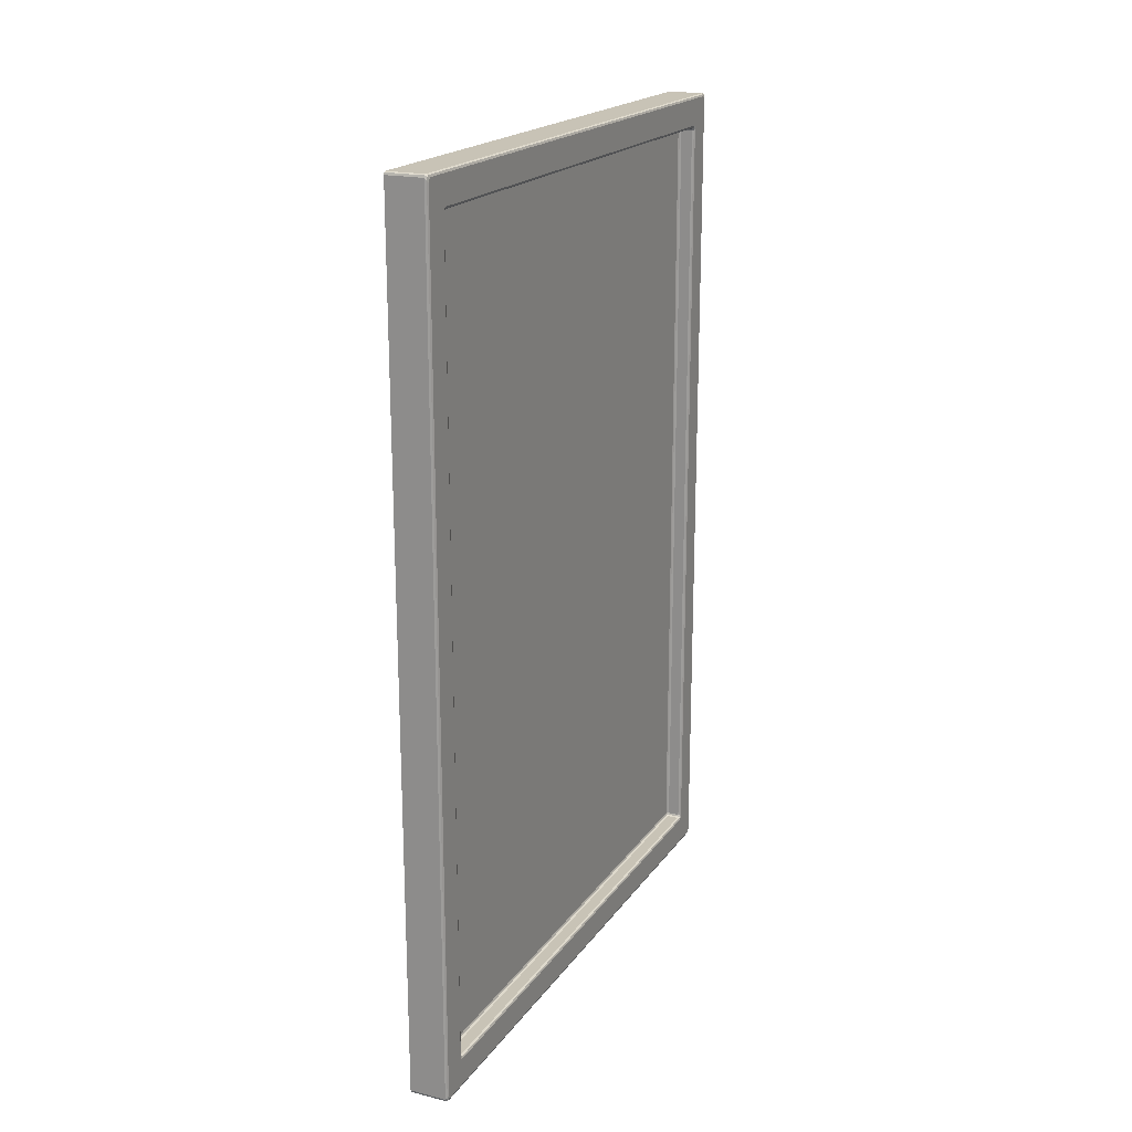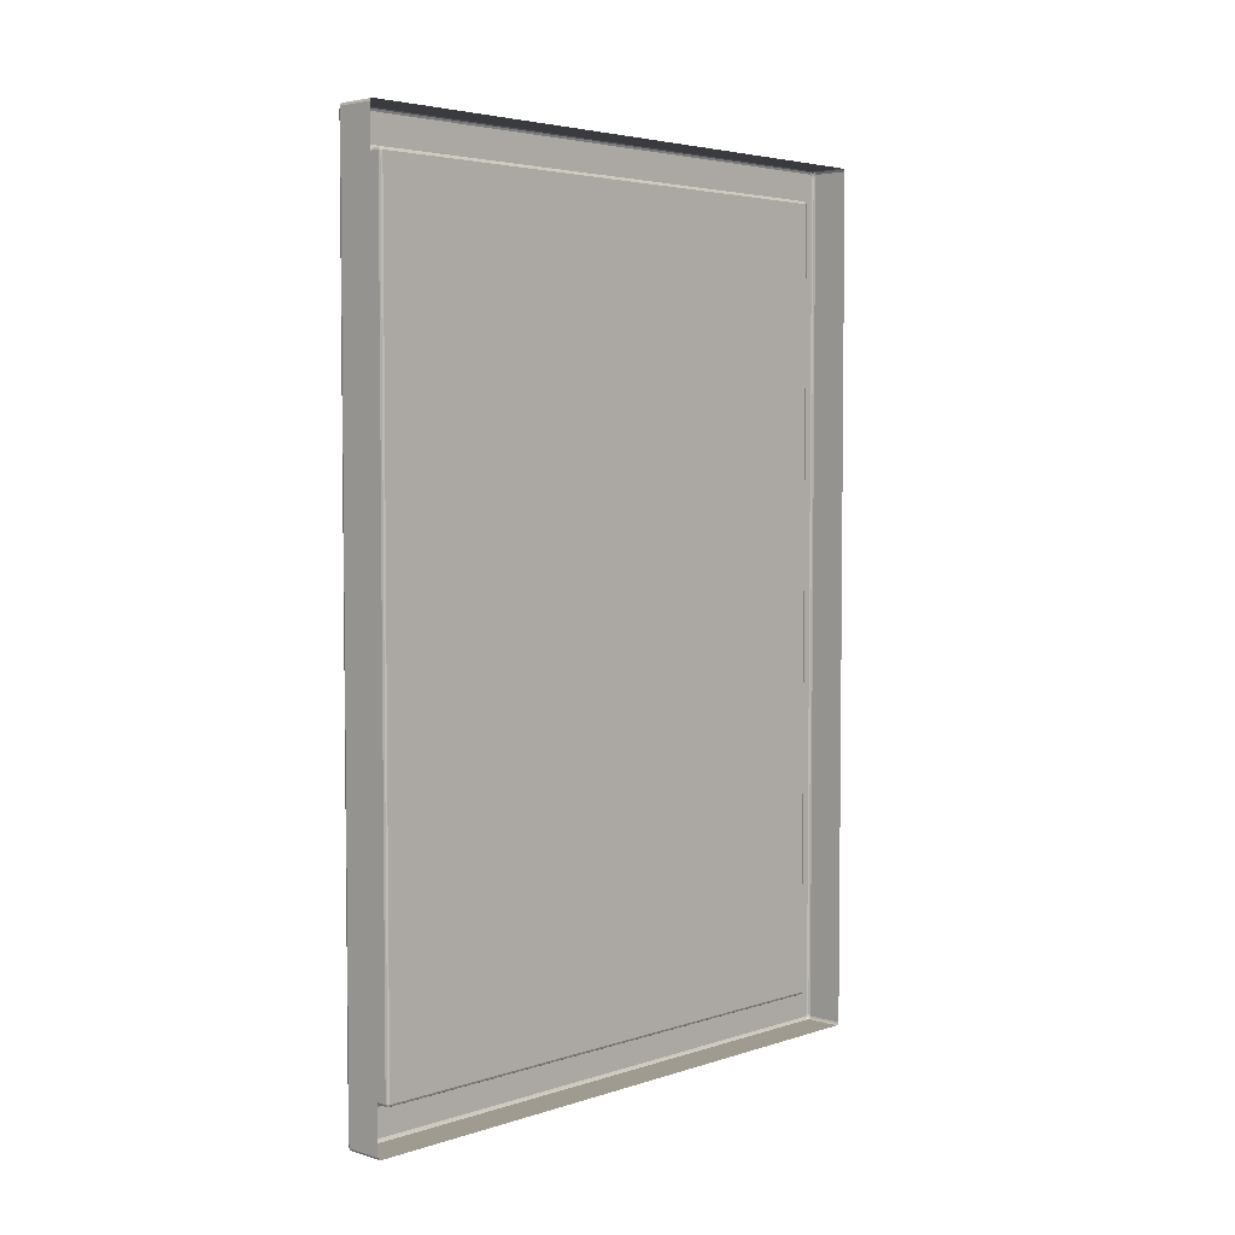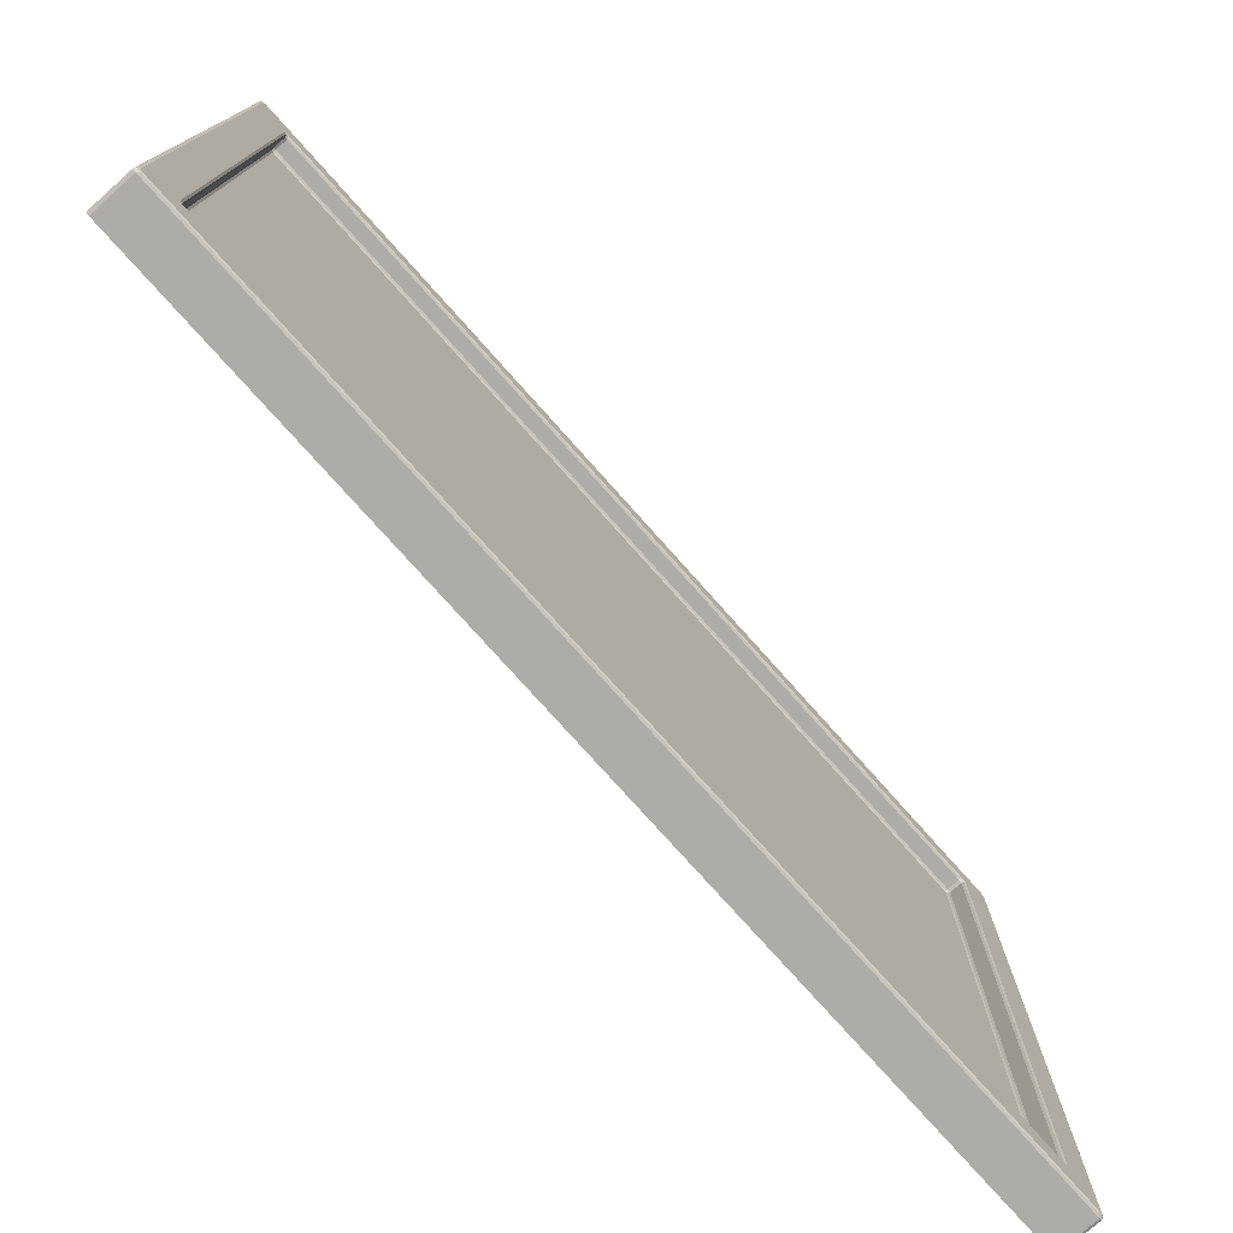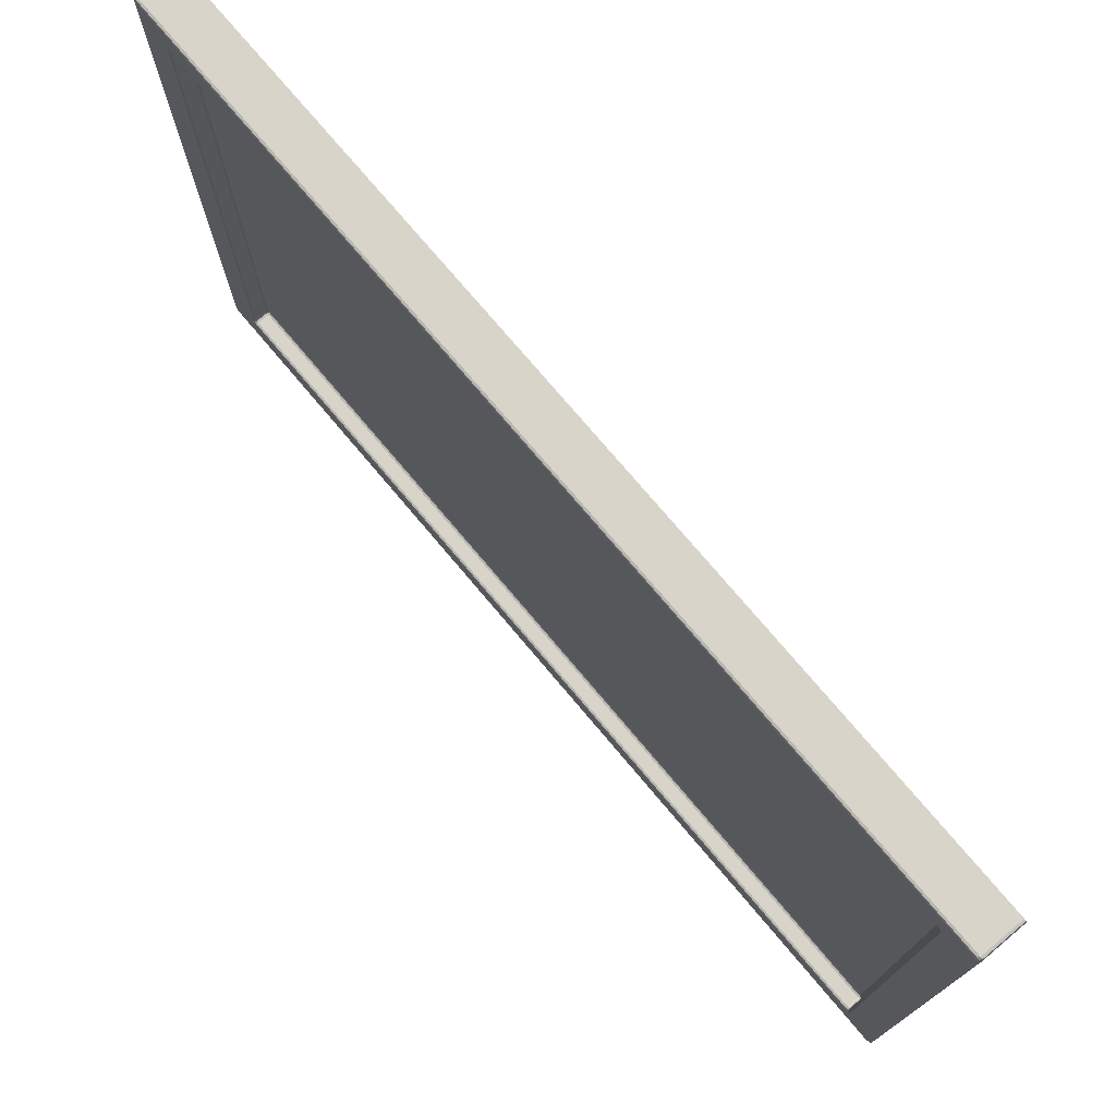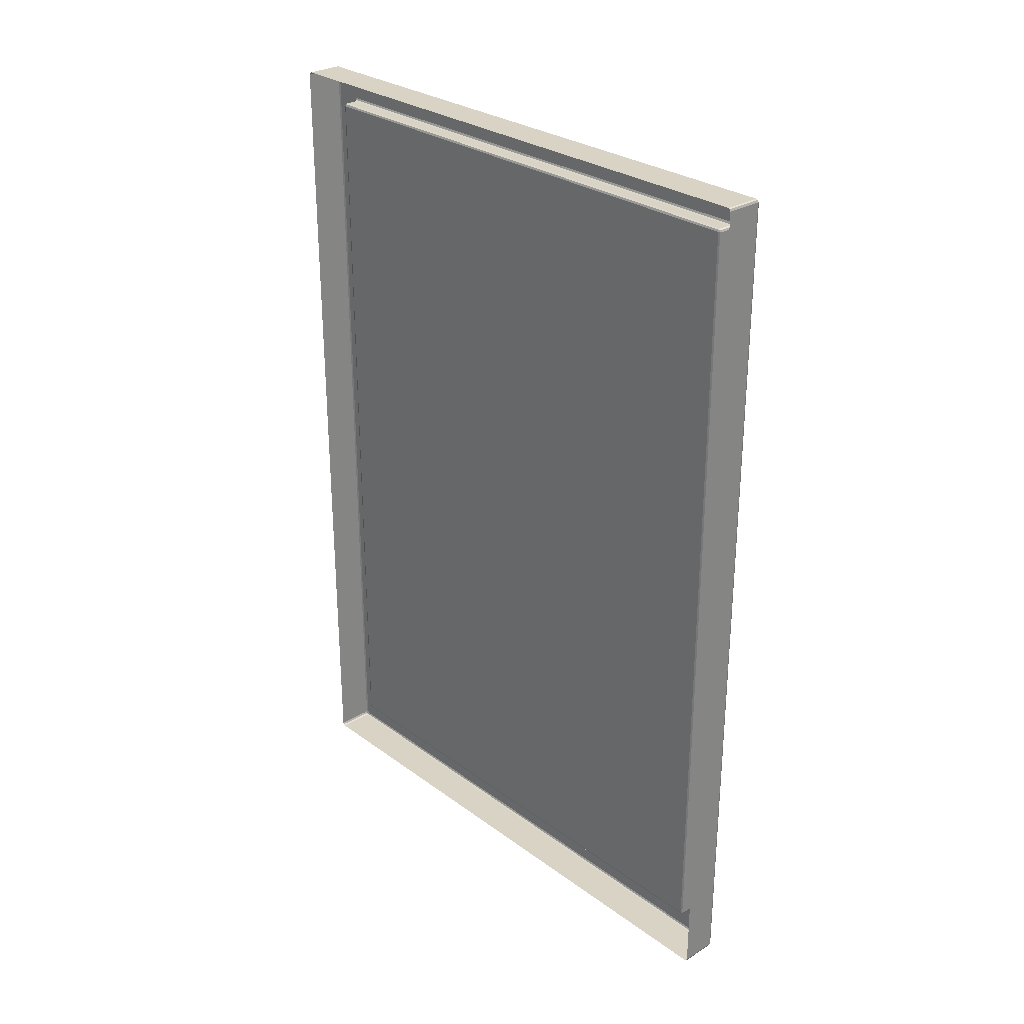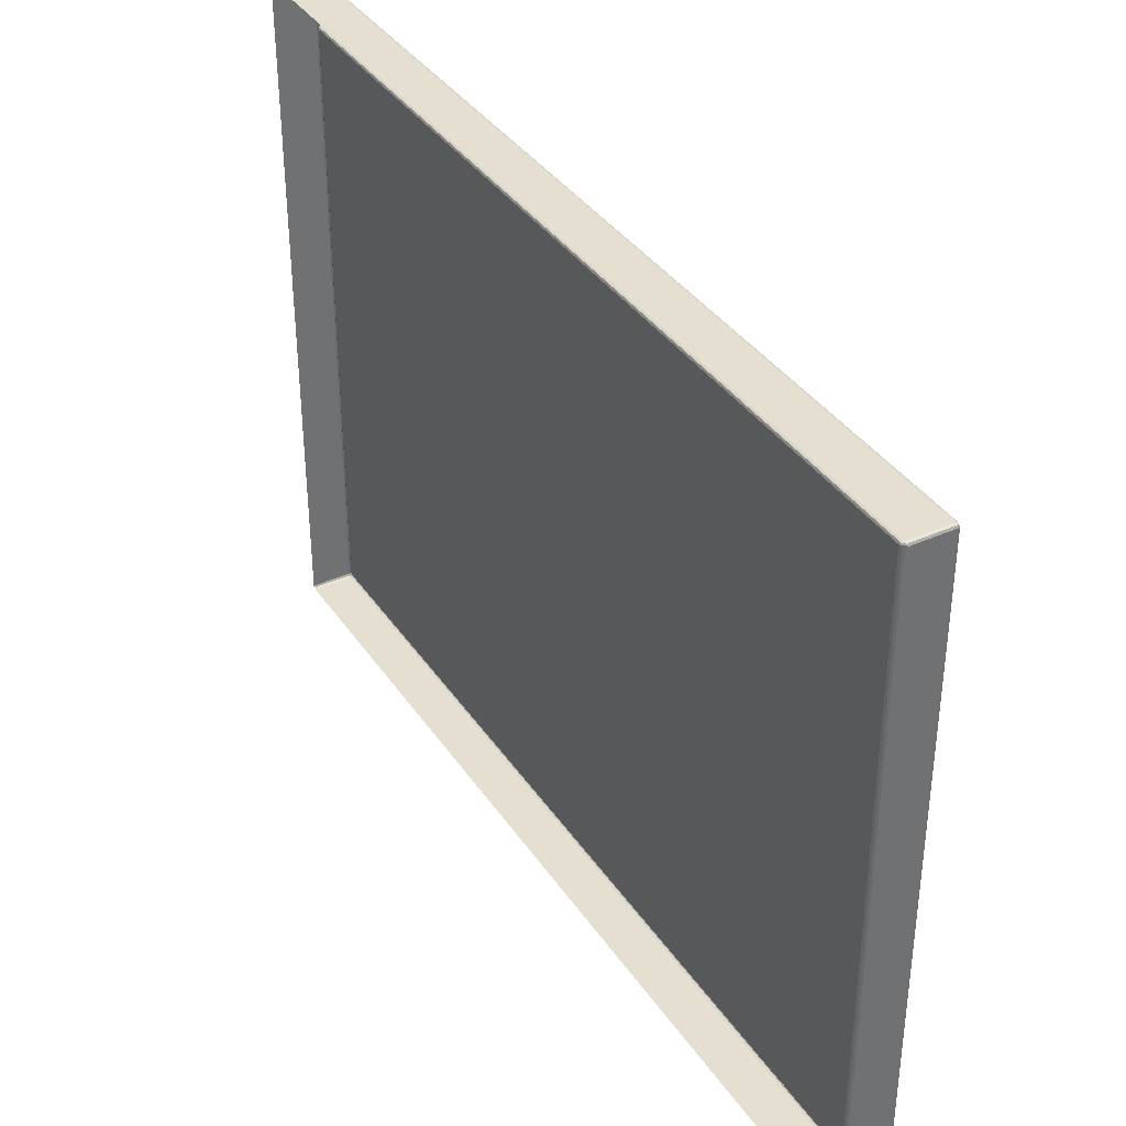
<metadata>
{"format":"obj","ext":"obj","renderer":"f3d","projection":"perspective","resolution":1024,"background":"white","views":[{"elev":19.5,"azim":24.8,"up":"+Y"},{"elev":4.1,"azim":-136.4,"up":"+Y"},{"elev":-76.6,"azim":41.7,"up":"+Z"},{"elev":75.0,"azim":139.9,"up":"+Z"},{"elev":28.3,"azim":-42.4,"up":"+Y"},{"elev":37.3,"azim":-30.0,"up":"+Z"}]}
</metadata>
<code>
o Plane.001_Plane.013
v -0.006483 1.102 0.7754
v -0.006483 1.094 0.7819
v -0 1.084 0.7754
v -0 1.094 0.7662
v -0.006483 1.099 0.78
v -0.001887 1.097 0.7776
v -0.001899 1.089 0.78
v -0 1.091 0.7727
v -0.001899 1.099 0.7708
v -0.006482 -1.094 0.7819
v -0.006482 -1.102 0.7754
v 1e-06 -1.094 0.7662
v 1e-06 -1.084 0.7754
v -0.006482 -1.099 0.78
v -0.001886 -1.097 0.7776
v -0.001898 -1.099 0.7708
v 1e-06 -1.091 0.7727
v -0.001898 -1.089 0.78
v -0.006483 1.102 -0.7754
v -1e-06 1.094 -0.7662
v -1e-06 1.084 -0.7754
v -0.006483 1.094 -0.7819
v -0.001899 1.099 -0.7708
v -0.001887 1.097 -0.7776
v -1e-06 1.091 -0.7727
v -0.001899 1.089 -0.78
v -0.006483 1.099 -0.78
v -0.006483 -1.102 -0.7754
v -0.006483 -1.094 -0.7819
v 0 -1.084 -0.7754
v 0 -1.094 -0.7662
v -0.006483 -1.099 -0.78
v -0.001886 -1.097 -0.7776
v -0.001899 -1.089 -0.78
v 0 -1.091 -0.7727
v -0.001899 -1.099 -0.7708
v -0.006483 1.018 -0.6991
v -0.006483 1.01 -0.7056
v -1e-06 1.015 -0.7121
v -1e-06 1.025 -0.7029
v -0.006483 1.015 -0.7037
v -0.001887 1.017 -0.7054
v -0.001899 1.012 -0.7075
v -1e-06 1.022 -0.7094
v -0.001899 1.02 -0.701
v -0.006483 1.018 0.6991
v -0 1.025 0.7029
v -0 1.015 0.7121
v -0.006483 1.01 0.7056
v -0.001899 1.02 0.701
v -0.001887 1.017 0.7054
v -0 1.022 0.7094
v -0.001899 1.012 0.7075
v -0.006483 1.015 0.7037
v -0.006482 -1.01 0.7056
v 1e-06 -1.015 0.7121
v 1e-06 -1.025 0.7029
v -0.006482 -1.018 0.6991
v -0.001898 -1.012 0.7075
v -0.001886 -1.017 0.7054
v 1e-06 -1.022 0.7094
v -0.001898 -1.02 0.701
v -0.006482 -1.015 0.7037
v -0.006483 -1.018 -0.6991
v 0 -1.025 -0.7029
v 0 -1.015 -0.7121
v -0.006483 -1.01 -0.7056
v -0.001899 -1.02 -0.701
v -0.001886 -1.017 -0.7054
v 0 -1.022 -0.7094
v -0.001899 -1.012 -0.7075
v -0.006483 -1.015 -0.7037
v -0.1008 1.094 0.7819
v -0.1008 1.102 0.7754
v -0.1008 1.099 0.78
v -0.1008 -1.102 0.7754
v -0.1008 -1.094 0.7819
v -0.1008 -1.099 0.78
v -0.1008 1.102 -0.7754
v -0.1008 1.094 -0.7819
v -0.1008 1.099 -0.78
v -0.1008 -1.094 -0.7819
v -0.1008 -1.102 -0.7754
v -0.1008 -1.099 -0.78
v -0.03653 1.018 -0.6991
v -0.04301 1.01 -0.6991
v -0.03653 1.01 -0.7056
v -0.04111 1.015 -0.6991
v -0.04027 1.015 -0.7029
v -0.04111 1.01 -0.7037
v -0.03653 1.015 -0.7037
v -0.03653 1.018 0.6991
v -0.03653 1.01 0.7056
v -0.04301 1.01 0.6991
v -0.03653 1.015 0.7037
v -0.04027 1.015 0.7029
v -0.04111 1.01 0.7037
v -0.04111 1.015 0.6991
v -0.03653 -1.01 0.7056
v -0.03653 -1.018 0.6991
v -0.04301 -1.01 0.6991
v -0.03653 -1.015 0.7037
v -0.04027 -1.015 0.7029
v -0.04111 -1.015 0.6991
v -0.04111 -1.01 0.7037
v -0.03653 -1.018 -0.6991
v -0.03653 -1.01 -0.7056
v -0.04301 -1.01 -0.6991
v -0.03653 -1.015 -0.7037
v -0.04027 -1.015 -0.7029
v -0.04111 -1.01 -0.7037
v -0.04111 -1.015 -0.6991
f 94 101 108 86
f 10 2 73 77
f 47 40 20 4
f 22 29 82 80
f 37 46 92 85
f 65 57 12 31
f 56 48 3 13
f 39 66 30 21
f 28 11 76 83
f 67 38 87 107
f 49 55 99 93
f 58 64 106 100
f 1 5 6 9
f 2 7 6 5
f 3 8 6 7
f 4 9 6 8
f 10 14 15 18
f 11 16 15 14
f 12 17 15 16
f 13 18 15 17
f 19 23 24 27
f 20 25 24 23
f 21 26 24 25
f 22 27 24 26
f 28 32 33 36
f 29 34 33 32
f 30 35 33 34
f 31 36 33 35
f 37 41 42 45
f 38 43 42 41
f 39 44 42 43
f 40 45 42 44
f 46 50 51 54
f 47 52 51 50
f 48 53 51 52
f 49 54 51 53
f 55 59 60 63
f 56 61 60 59
f 57 62 60 61
f 58 63 60 62
f 64 68 69 72
f 65 70 69 68
f 66 71 69 70
f 67 72 69 71
f 85 88 89 91
f 86 90 89 88
f 87 91 89 90
f 92 95 96 98
f 93 97 96 95
f 94 98 96 97
f 99 102 103 105
f 100 104 103 102
f 101 105 103 104
f 106 109 110 112
f 107 111 110 109
f 108 112 110 111
f 40 47 50 45
f 45 50 46 37
f 48 56 59 53
f 53 59 55 49
f 57 65 68 62
f 62 68 64 58
f 66 39 43 71
f 71 43 38 67
f 19 1 9 23
f 23 9 4 20
f 2 10 18 7
f 7 18 13 3
f 11 28 36 16
f 16 36 31 12
f 29 22 26 34
f 34 26 21 30
f 3 48 52 8
f 8 52 47 4
f 39 21 25 44
f 44 25 20 40
f 12 57 61 17
f 17 61 56 13
f 30 66 70 35
f 35 70 65 31
f 10 77 78 14
f 14 78 76 11
f 82 29 32 84
f 84 32 28 83
f 22 80 81 27
f 27 81 79 19
f 73 2 5 75
f 75 5 1 74
f 85 92 98 88
f 88 98 94 86
f 93 99 105 97
f 97 105 101 94
f 100 106 112 104
f 104 112 108 101
f 107 87 90 111
f 111 90 86 108
f 67 107 109 72
f 72 109 106 64
f 99 55 63 102
f 102 63 58 100
f 49 93 95 54
f 54 95 92 46
f 87 38 41 91
f 91 41 37 85
f 1 19 79 74

</code>
